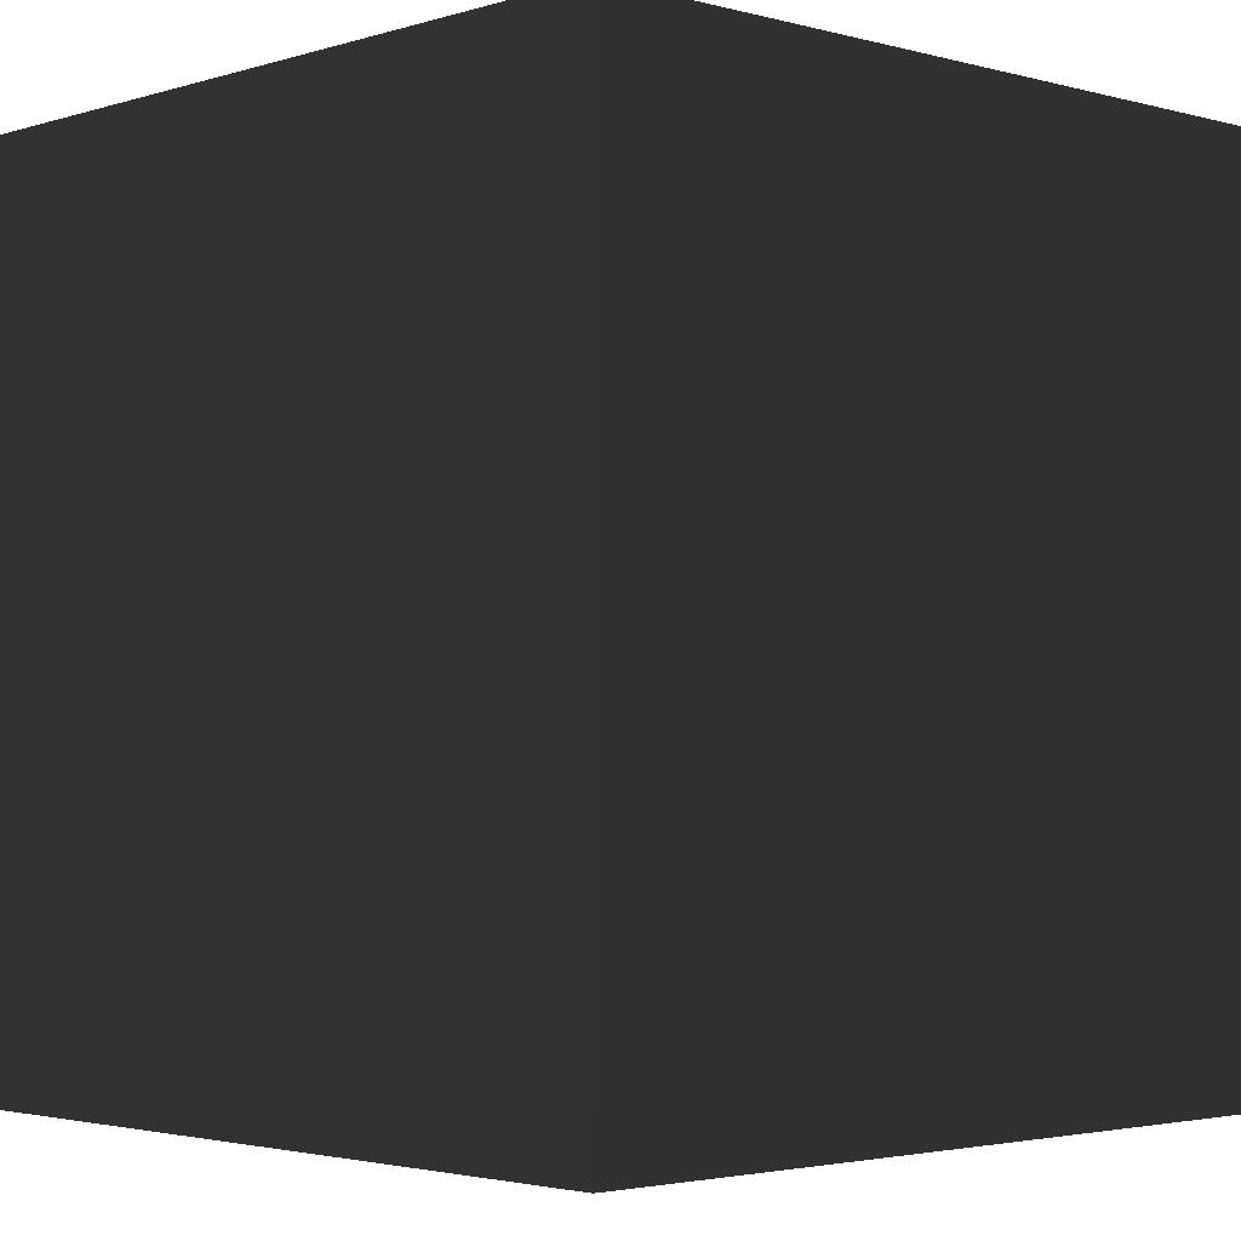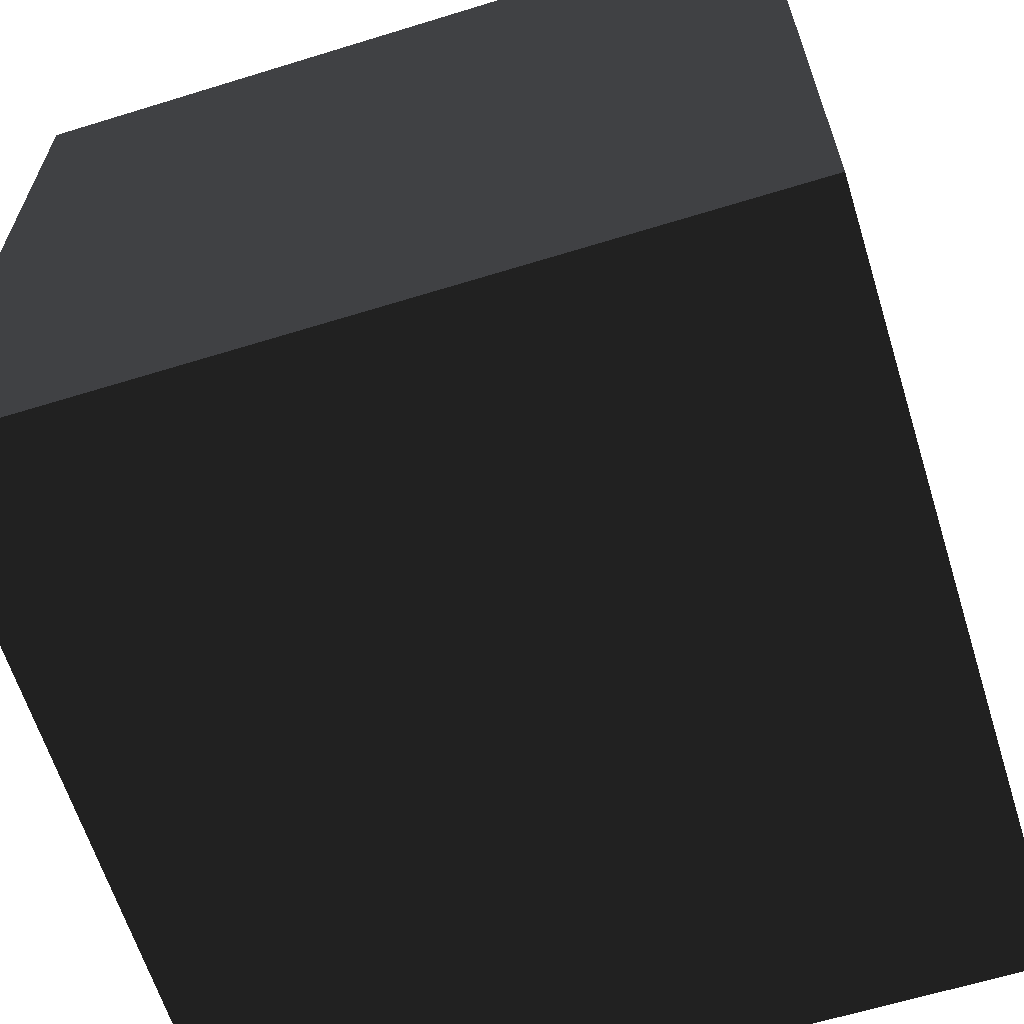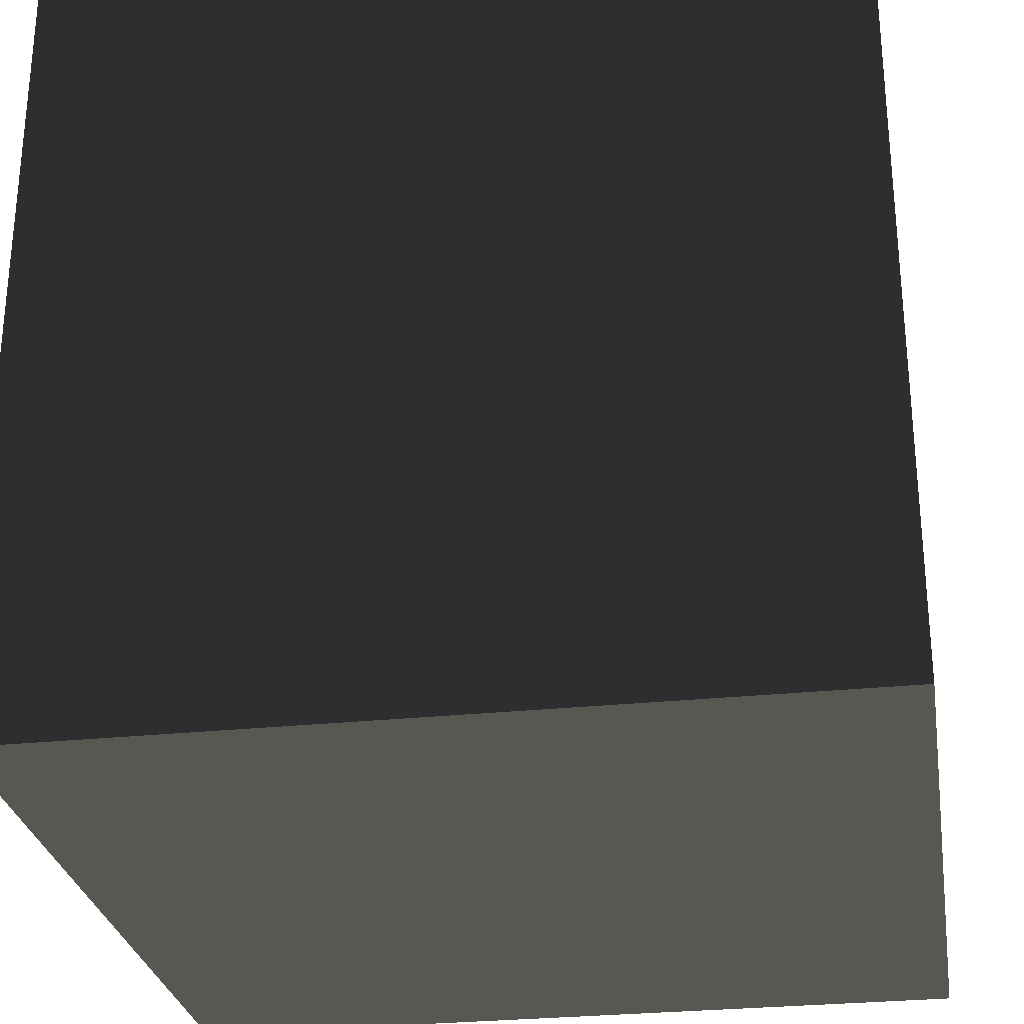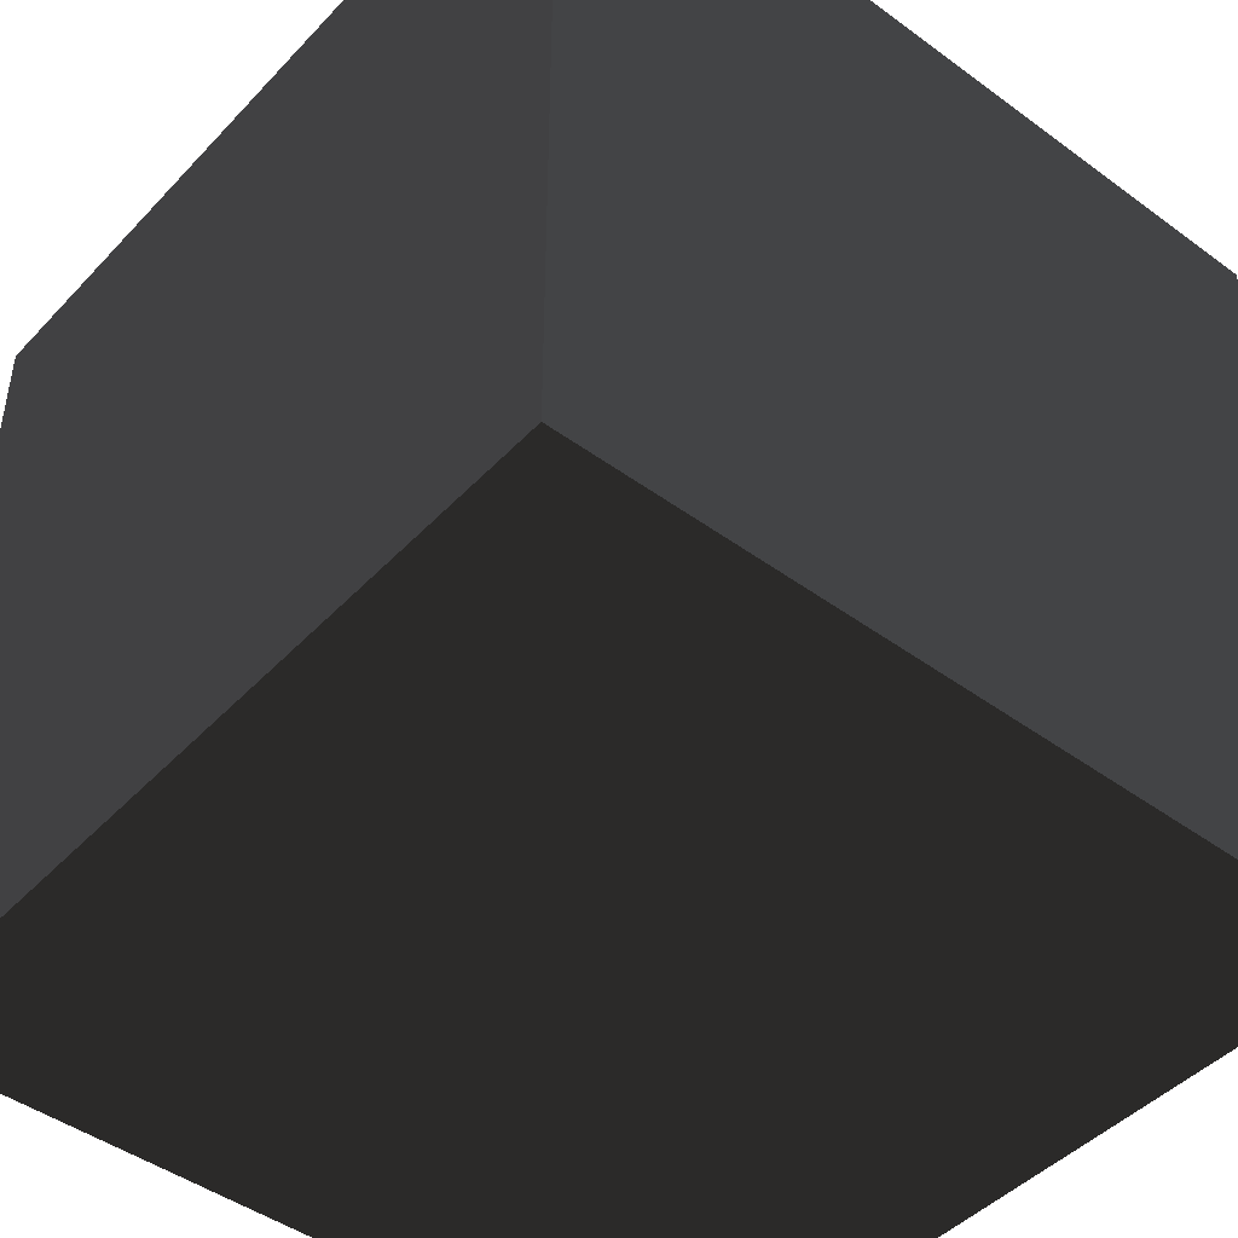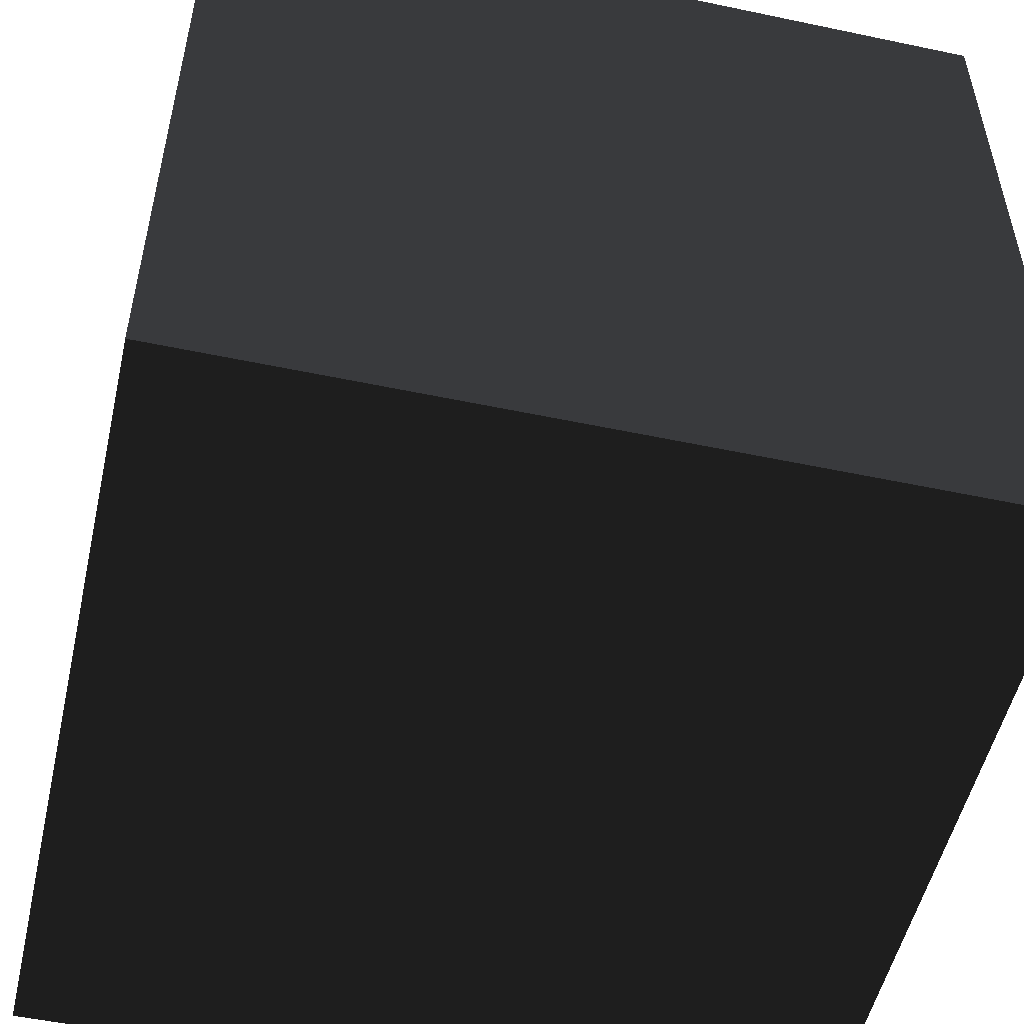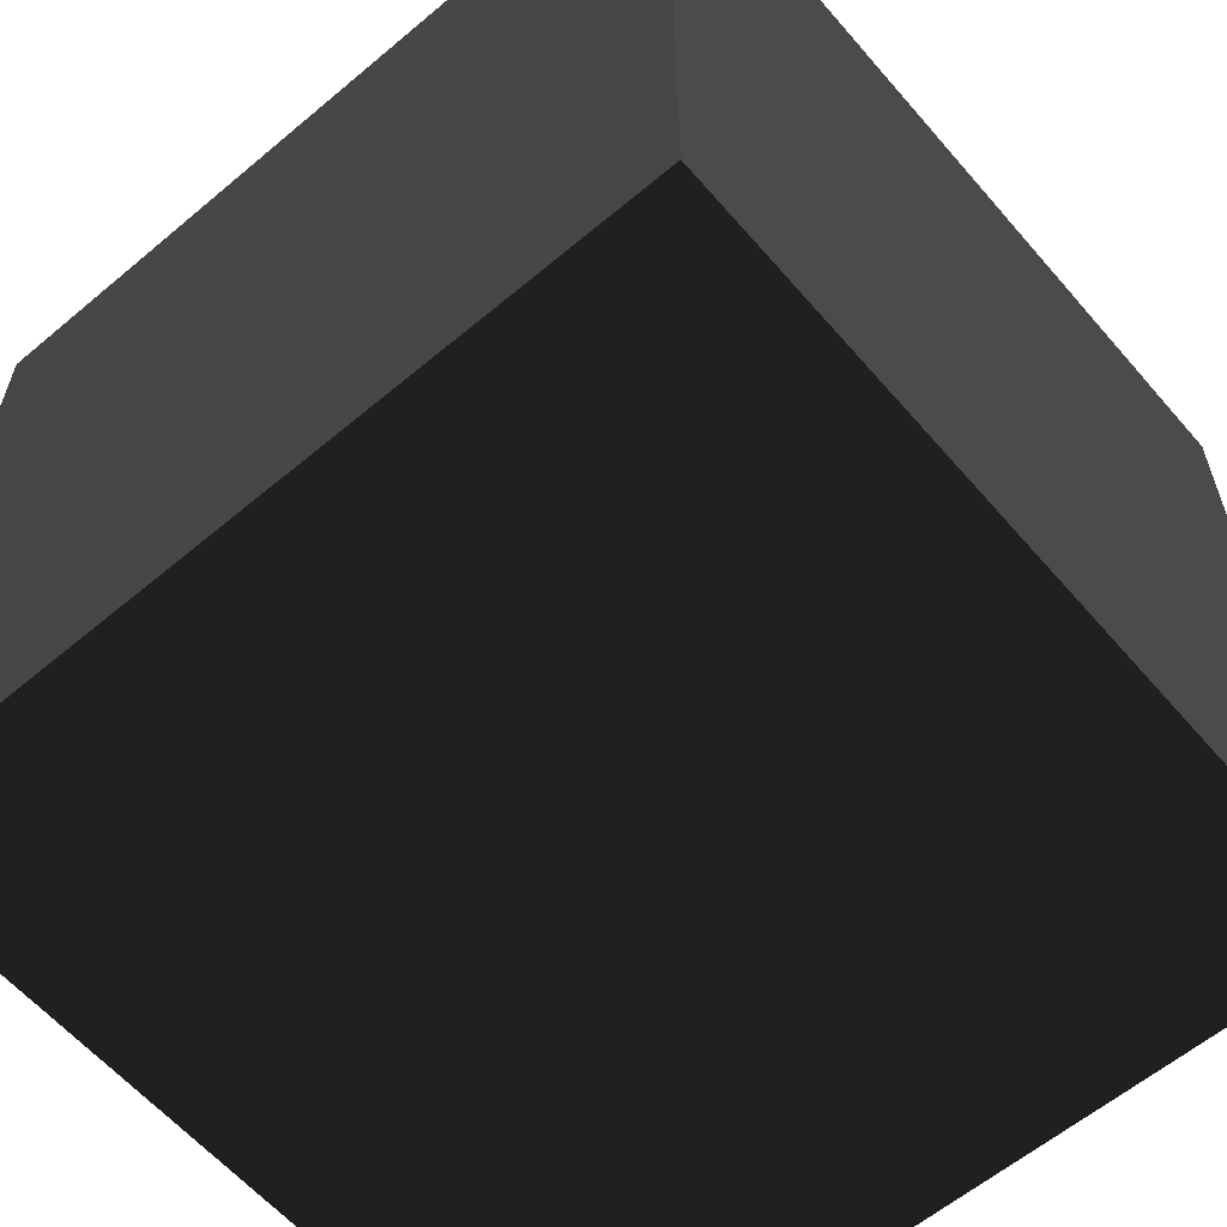
<metadata>
{"format":"obj","ext":"obj","renderer":"f3d","projection":"perspective","resolution":1024,"background":"white","views":[{"elev":-2.7,"azim":136.8,"up":"+Y"},{"elev":-63.4,"azim":-72.7,"up":"+Z"},{"elev":-28.3,"azim":-170.9,"up":"+Y"},{"elev":-45.6,"azim":139.9,"up":"+Z"},{"elev":-52.4,"azim":-12.8,"up":"+Z"},{"elev":-60.4,"azim":130.6,"up":"+Y"}]}
</metadata>
<code>
g the_cube
v -0.5 -0.5 -0.5
v 0.5 -0.5 -0.5
v 0.5  0.5 -0.5
v -0.5  0.5 -0.5
v -0.5 -0.5  0.5
v 0.5 -0.5  0.5
v 0.5  0.5  0.5
v -0.5  0.5  0.5
f 1 2 3 4
f 5 8 7 6
f 1 4 8 5
f 2 6 7 3
f 1 5 6 2
f 4 3 7 8

</code>
